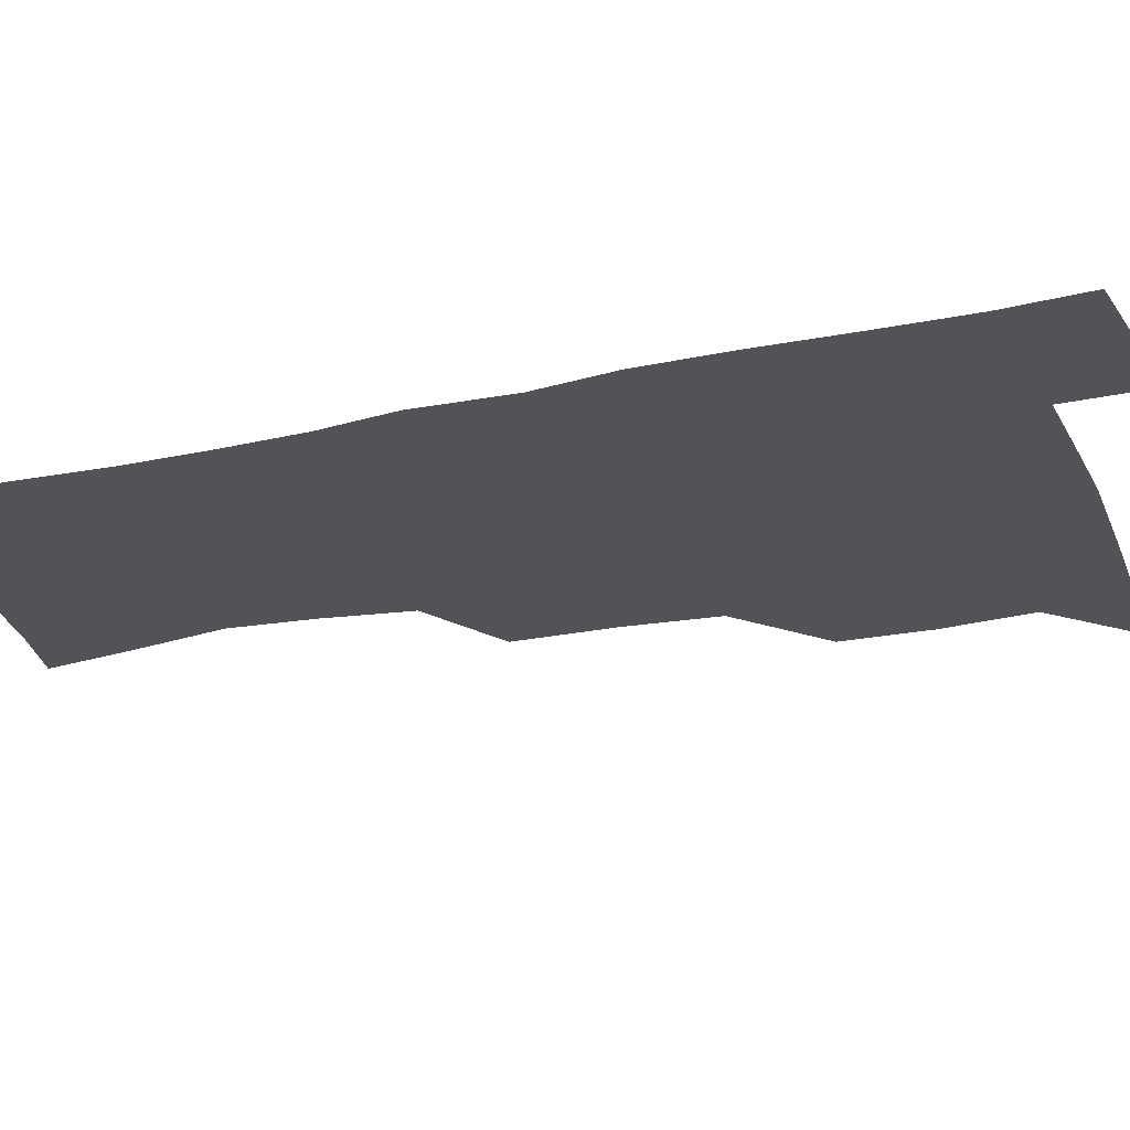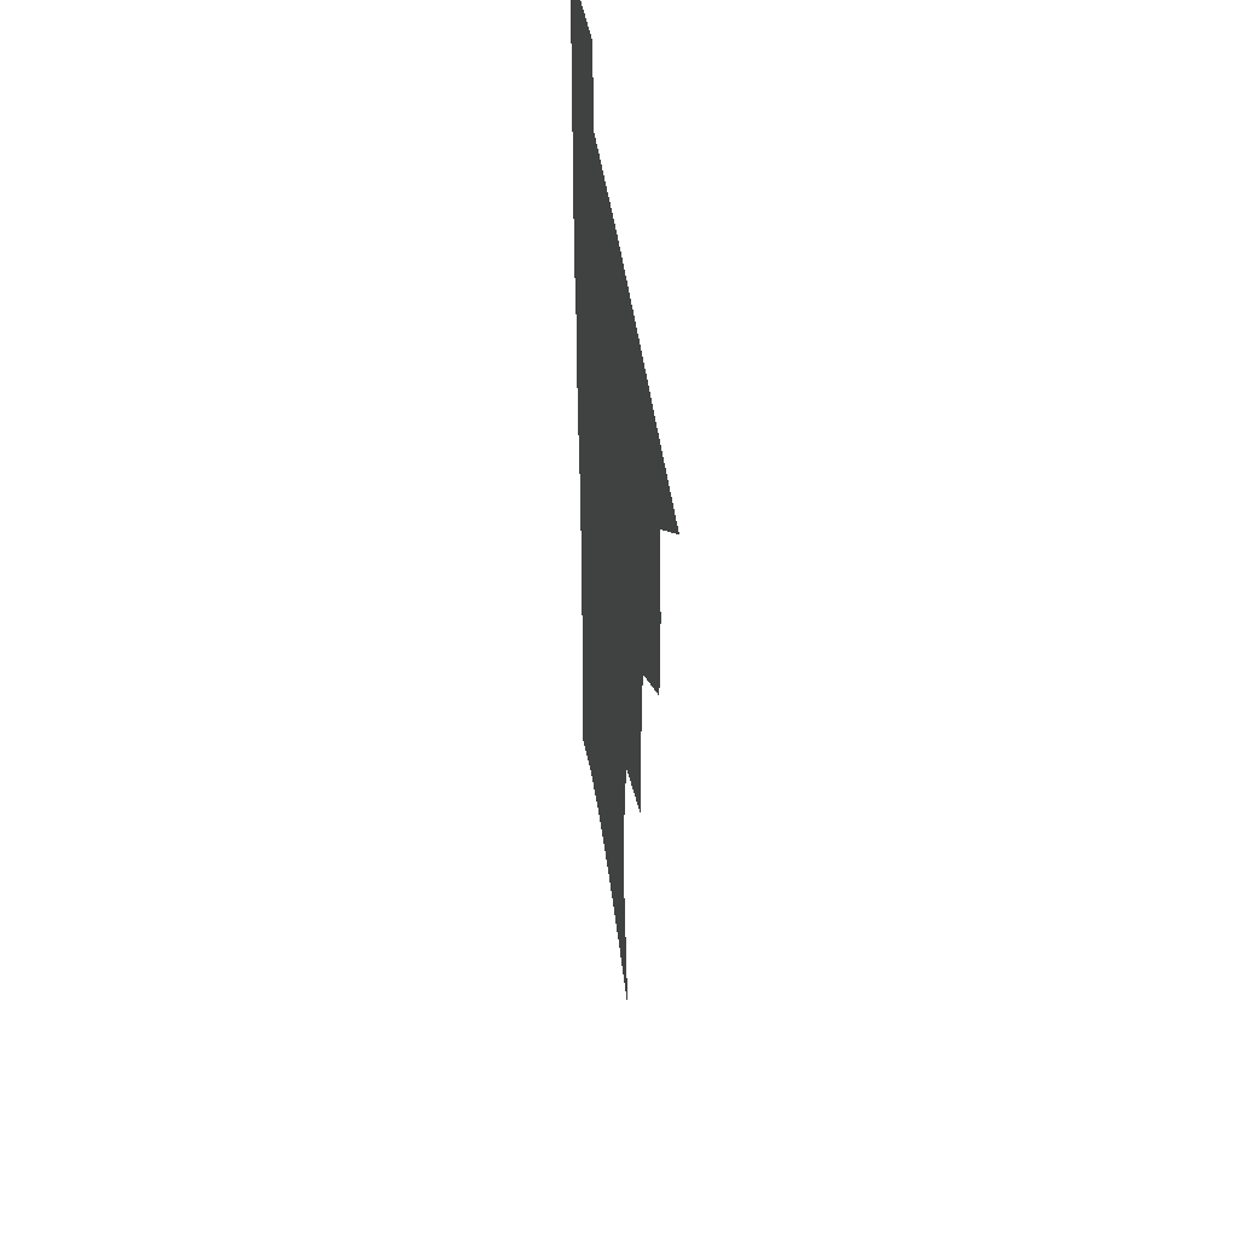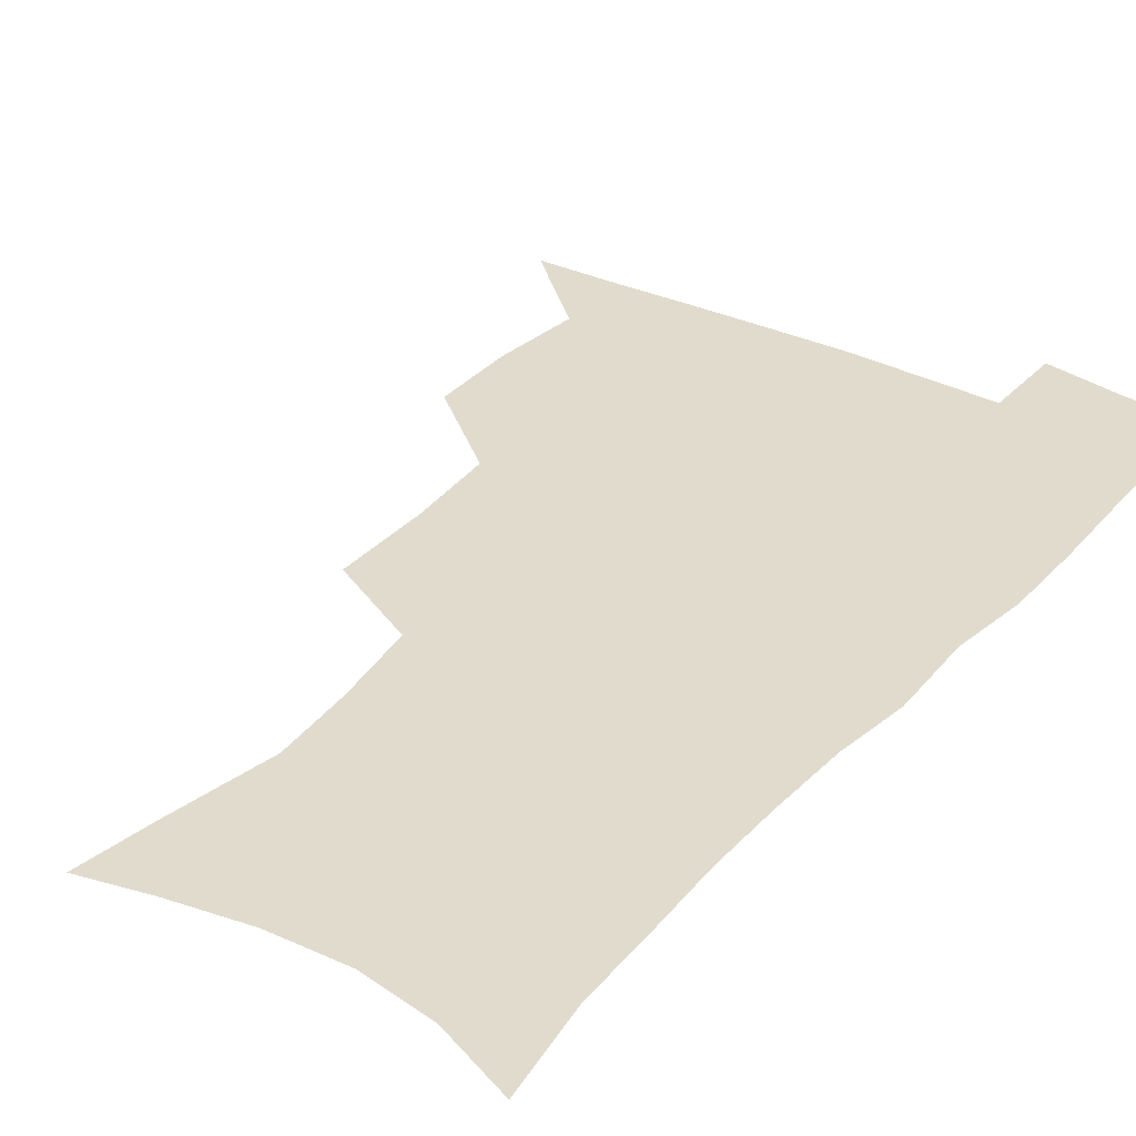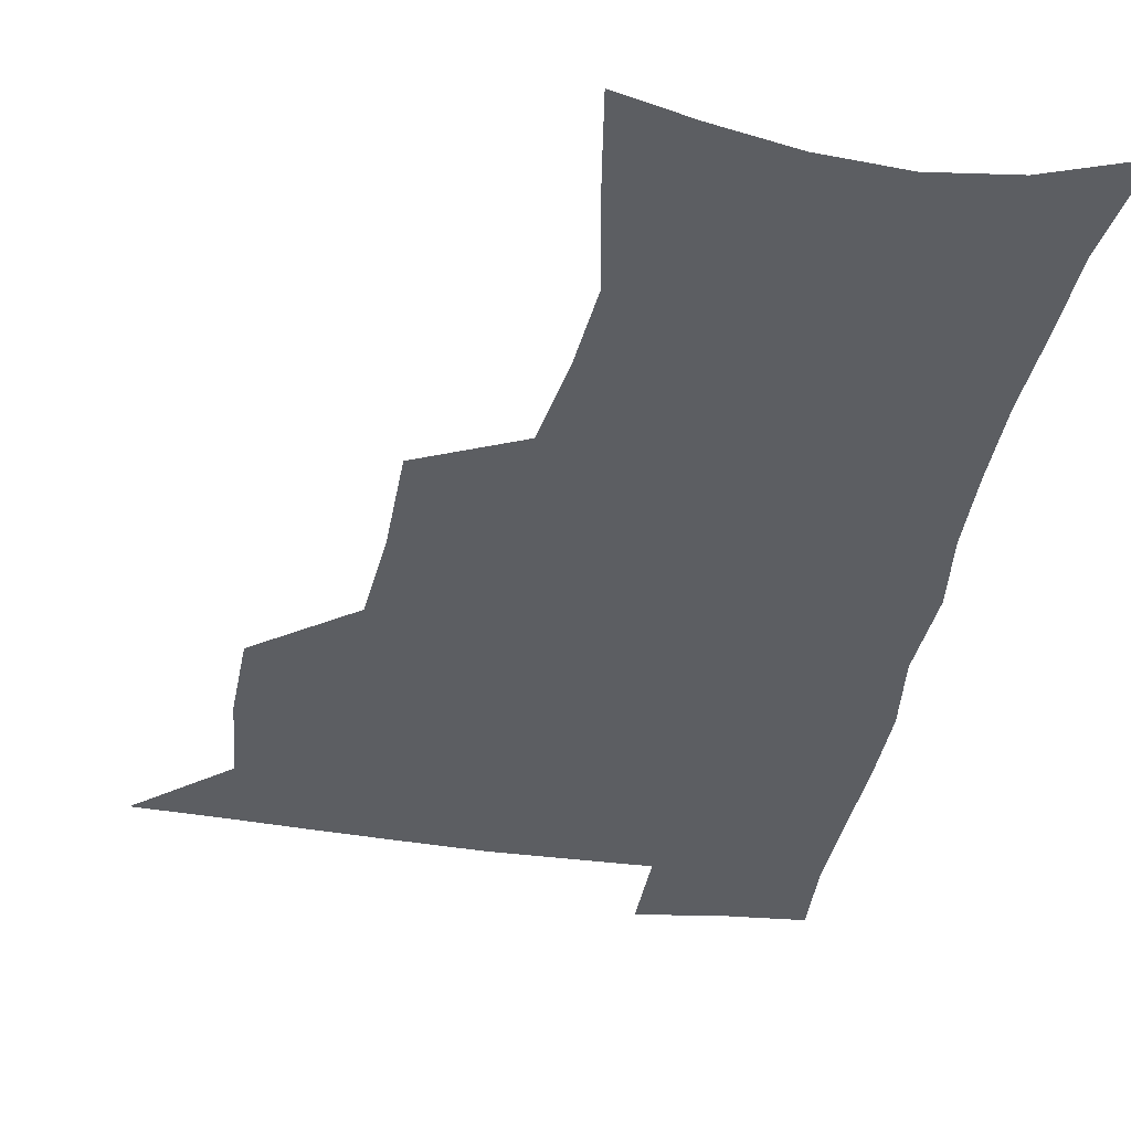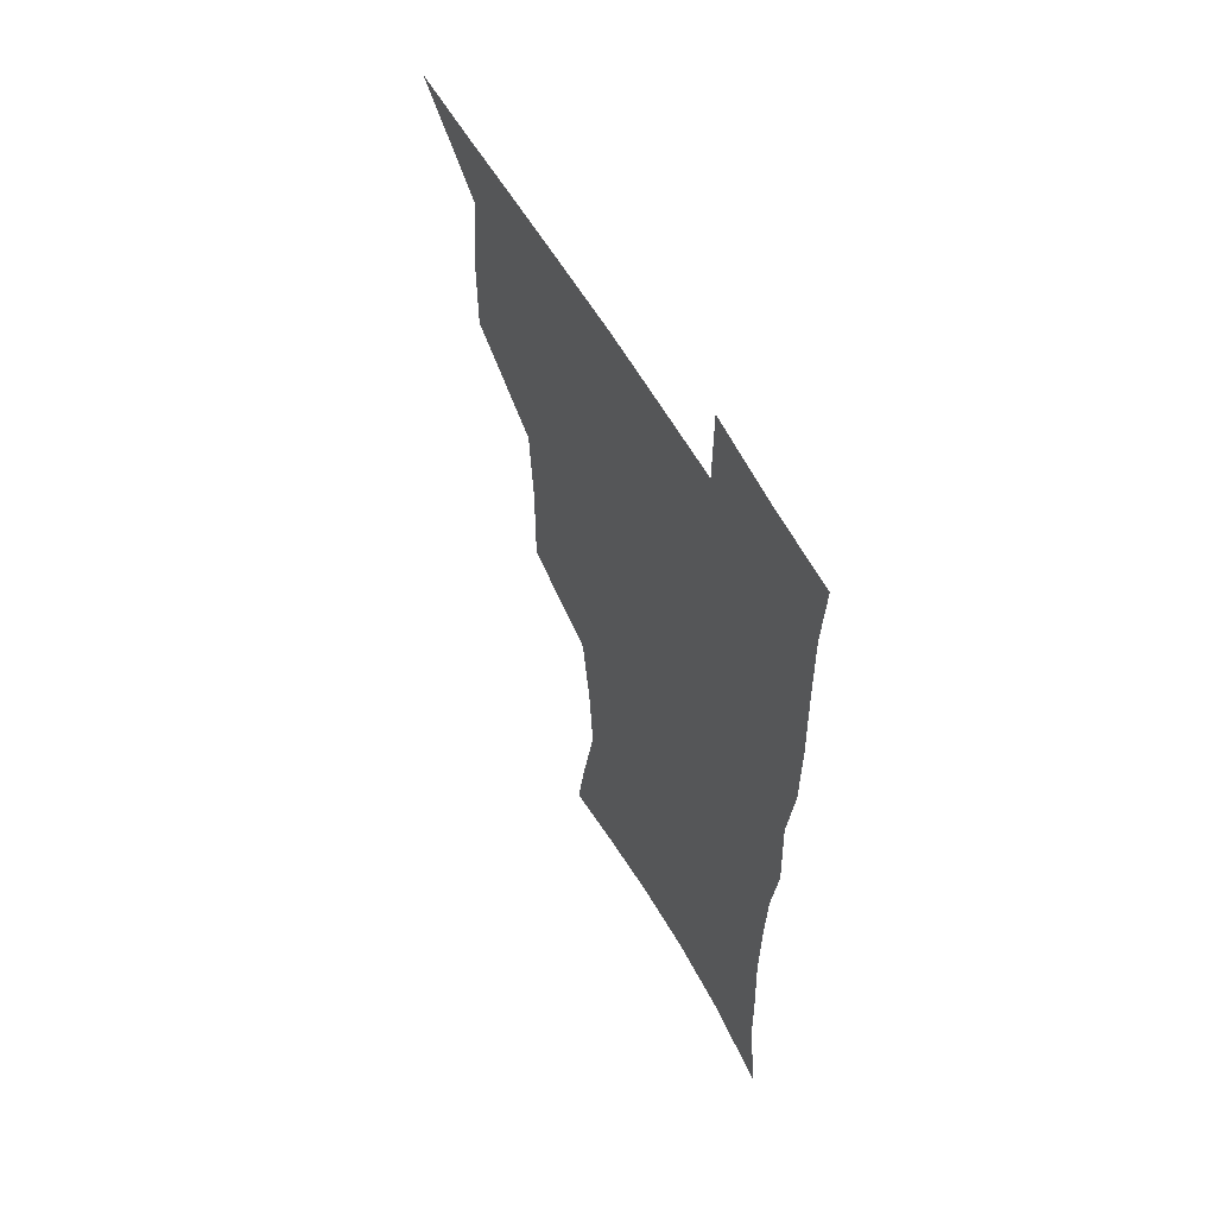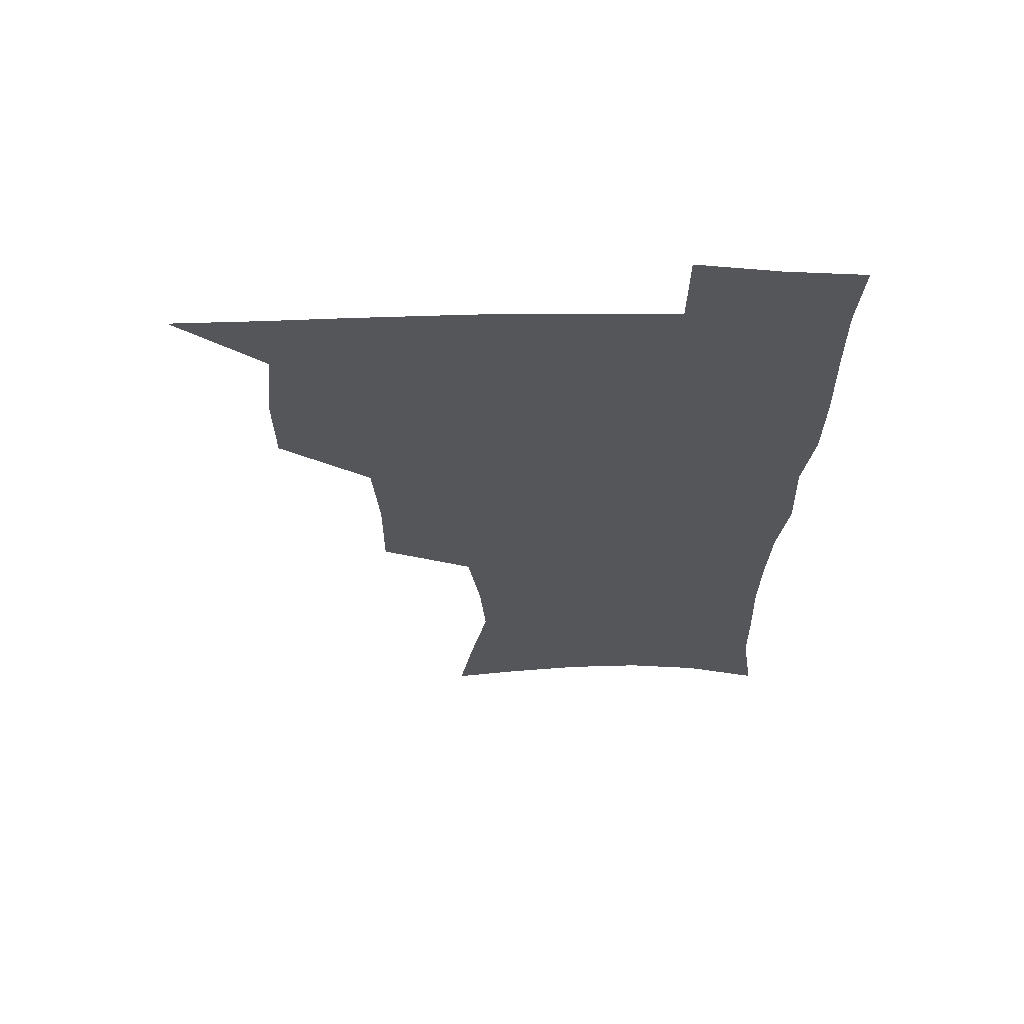
<metadata>
{"format":"obj","ext":"obj","renderer":"f3d","projection":"perspective","resolution":1024,"background":"white","views":[{"elev":-22.4,"azim":110.3,"up":"+Z"},{"elev":45.8,"azim":-97.7,"up":"+Y"},{"elev":33.8,"azim":35.0,"up":"+Z"},{"elev":-38.2,"azim":-10.4,"up":"+Z"},{"elev":59.3,"azim":60.8,"up":"+Y"},{"elev":64.7,"azim":-0.3,"up":"+Y"}]}
</metadata>
<code>
v 480.9 506.5 0
v 510.1 411.4 0
v 509.8 443.9 0
v 513.4 477.6 0
v 513.8 507.9 0
v 546.3 313.5 0
v 546.5 351.2 0
v 544.1 385 0
v 543.8 418.8 0
v 546.8 452.4 0
v 546 481.1 0
v 543.9 509.7 0
v 575.6 163.4 0
v 580.7 194.2 0
v 588.3 233.9 0
v 586.1 264.5 0
v 581.4 296.9 0
v 579.1 332.5 0
v 576.8 363.3 0
v 575.8 394.9 0
v 576.6 426.8 0
v 576.4 455.4 0
v 574.9 482.9 0
v 573.2 511.1 0
v 601.7 169.8 0
v 611.6 215.5 0
v 610.6 241.9 0
v 609.5 275.4 0
v 607.1 307.2 0
v 605.3 338.4 0
v 603.9 368.1 0
v 603.4 398.4 0
v 604.2 429.3 0
v 604.2 456.9 0
v 603.5 483.9 0
v 601.9 512.3 0
v 630.4 175.2 0
v 634.6 218 0
v 634.5 249.7 0
v 633.3 280.5 0
v 631.8 311.2 0
v 630.9 341.4 0
v 630.5 372.6 0
v 630.4 401.2 0
v 630.7 429.5 0
v 631.1 457.5 0
v 631.4 484.2 0
v 631.1 512 0
v 659.6 177 0
v 658.7 216.2 0
v 658.5 246.5 0
v 656.9 280.3 0
v 656.1 311.4 0
v 656.2 340.1 0
v 656 371.2 0
v 656.5 400.1 0
v 657.2 428.3 0
v 657.8 456.5 0
v 658.9 483.8 0
v 659.8 511.5 0
v 660.3 543.4 0
v 687.9 173 0
v 684 210.9 0
v 682.8 242.8 0
v 681.9 274.4 0
v 681.6 305.3 0
v 681.6 335.8 0
v 683.1 364.6 0
v 685 393.3 0
v 685.2 423.8 0
v 685.8 453.3 0
v 686.9 482.1 0
v 688 510.7 0
v 691 538.7 0
v 717.3 161.7 0
v 712.2 199 0
v 711.7 229 0
v 710.5 260.6 0
v 711 290.9 0
v 712.4 321.2 0
v 716.3 349.5 0
v 715 383.5 0
v 718.9 412.6 0
v 719.3 444.3 0
v 718.5 476.5 0
v 718.1 507.6 0
v 720.1 536.4 0
f 4 5 1
f 8 9 2
f 2 9 3
f 9 10 3
f 3 10 4
f 10 11 4
f 4 11 5
f 11 12 5
f 17 18 6
f 6 18 7
f 18 19 7
f 7 19 8
f 19 20 8
f 8 20 9
f 20 21 9
f 9 21 10
f 21 22 10
f 10 22 11
f 22 23 11
f 11 23 12
f 23 24 12
f 13 25 14
f 25 26 14
f 14 26 15
f 26 27 15
f 15 27 16
f 27 28 16
f 16 28 17
f 28 29 17
f 17 29 18
f 29 30 18
f 18 30 19
f 30 31 19
f 19 31 20
f 31 32 20
f 20 32 21
f 32 33 21
f 21 33 22
f 33 34 22
f 22 34 23
f 34 35 23
f 23 35 24
f 35 36 24
f 25 37 26
f 37 38 26
f 26 38 27
f 38 39 27
f 27 39 28
f 39 40 28
f 28 40 29
f 40 41 29
f 29 41 30
f 41 42 30
f 30 42 31
f 42 43 31
f 31 43 32
f 43 44 32
f 32 44 33
f 44 45 33
f 33 45 34
f 45 46 34
f 34 46 35
f 46 47 35
f 35 47 36
f 47 48 36
f 37 49 38
f 49 50 38
f 38 50 39
f 50 51 39
f 39 51 40
f 51 52 40
f 40 52 41
f 52 53 41
f 41 53 42
f 53 54 42
f 42 54 43
f 54 55 43
f 43 55 44
f 55 56 44
f 44 56 45
f 56 57 45
f 45 57 46
f 57 58 46
f 46 58 47
f 58 59 47
f 47 59 48
f 59 60 48
f 49 62 50
f 62 63 50
f 50 63 51
f 63 64 51
f 51 64 52
f 64 65 52
f 52 65 53
f 65 66 53
f 53 66 54
f 66 67 54
f 54 67 55
f 67 68 55
f 55 68 56
f 68 69 56
f 56 69 57
f 69 70 57
f 57 70 58
f 70 71 58
f 58 71 59
f 71 72 59
f 59 72 60
f 72 73 60
f 60 73 61
f 73 74 61
f 62 75 63
f 75 76 63
f 63 76 64
f 76 77 64
f 64 77 65
f 77 78 65
f 65 78 66
f 78 79 66
f 66 79 67
f 79 80 67
f 67 80 68
f 80 81 68
f 68 81 69
f 81 82 69
f 69 82 70
f 82 83 70
f 70 83 71
f 83 84 71
f 71 84 72
f 84 85 72
f 72 85 73
f 85 86 73
f 73 86 74
f 86 87 74

</code>
